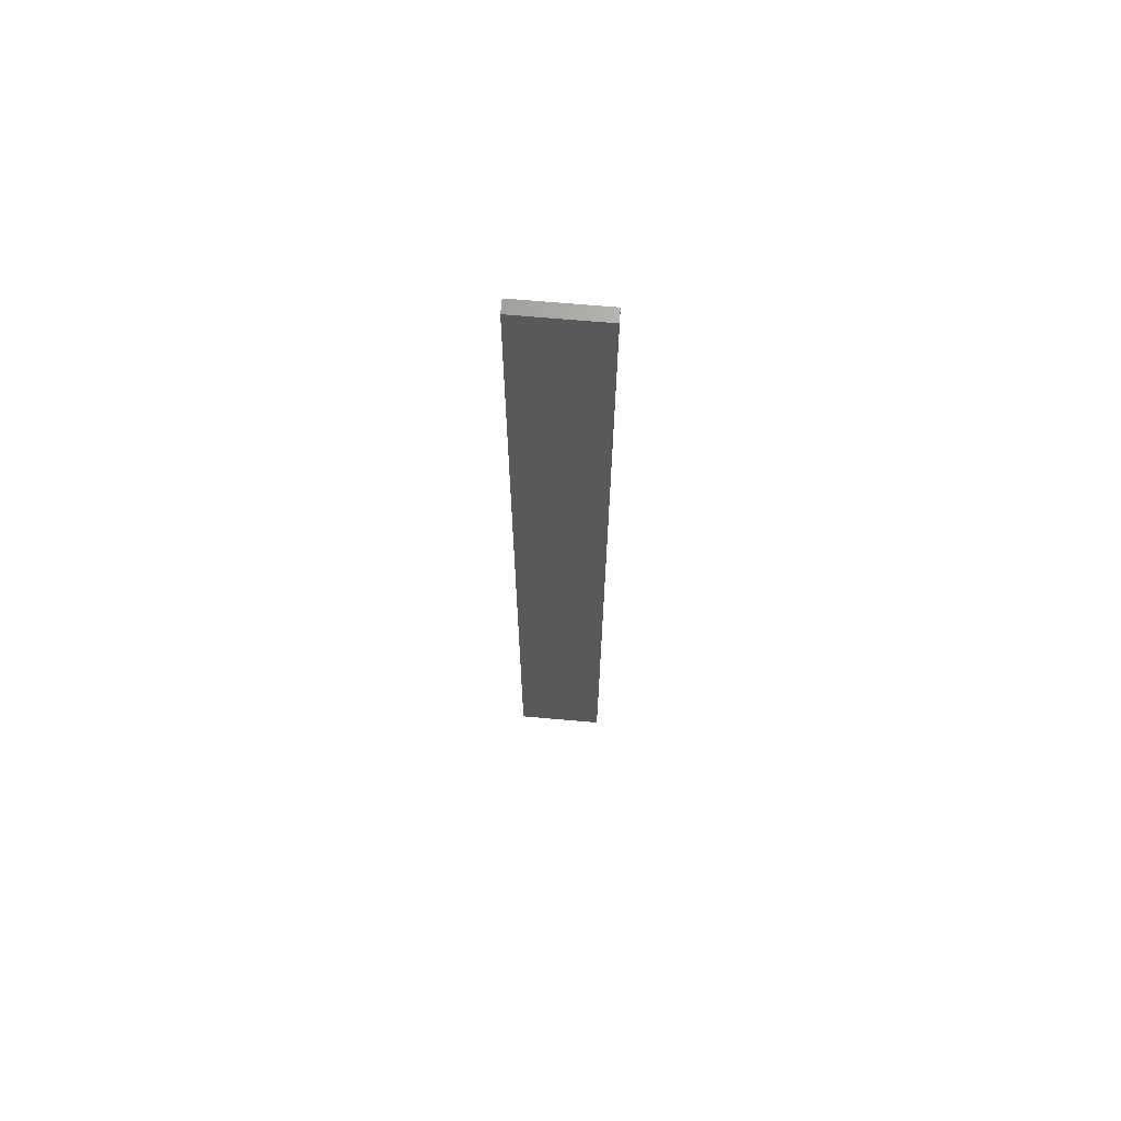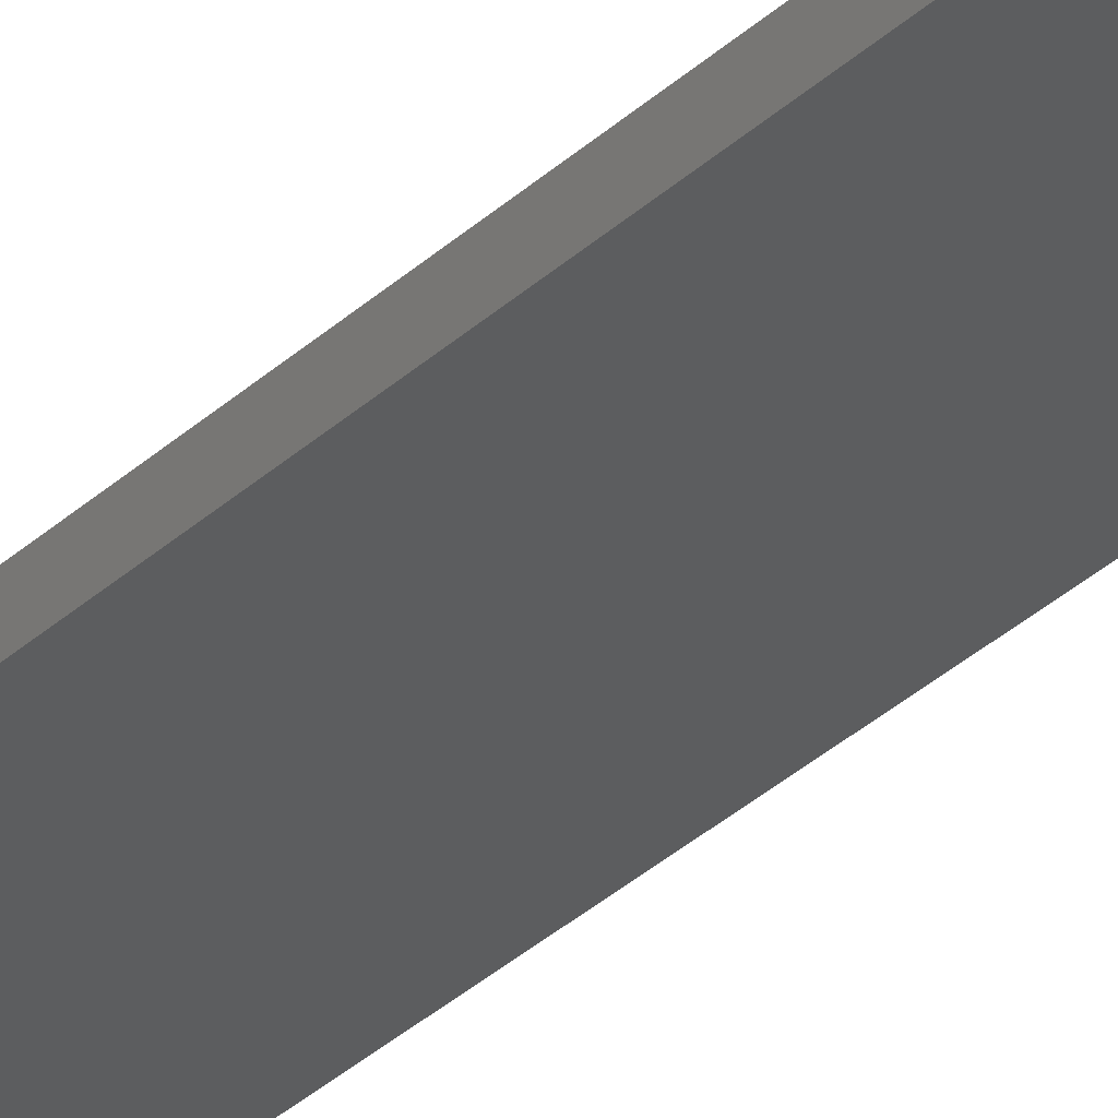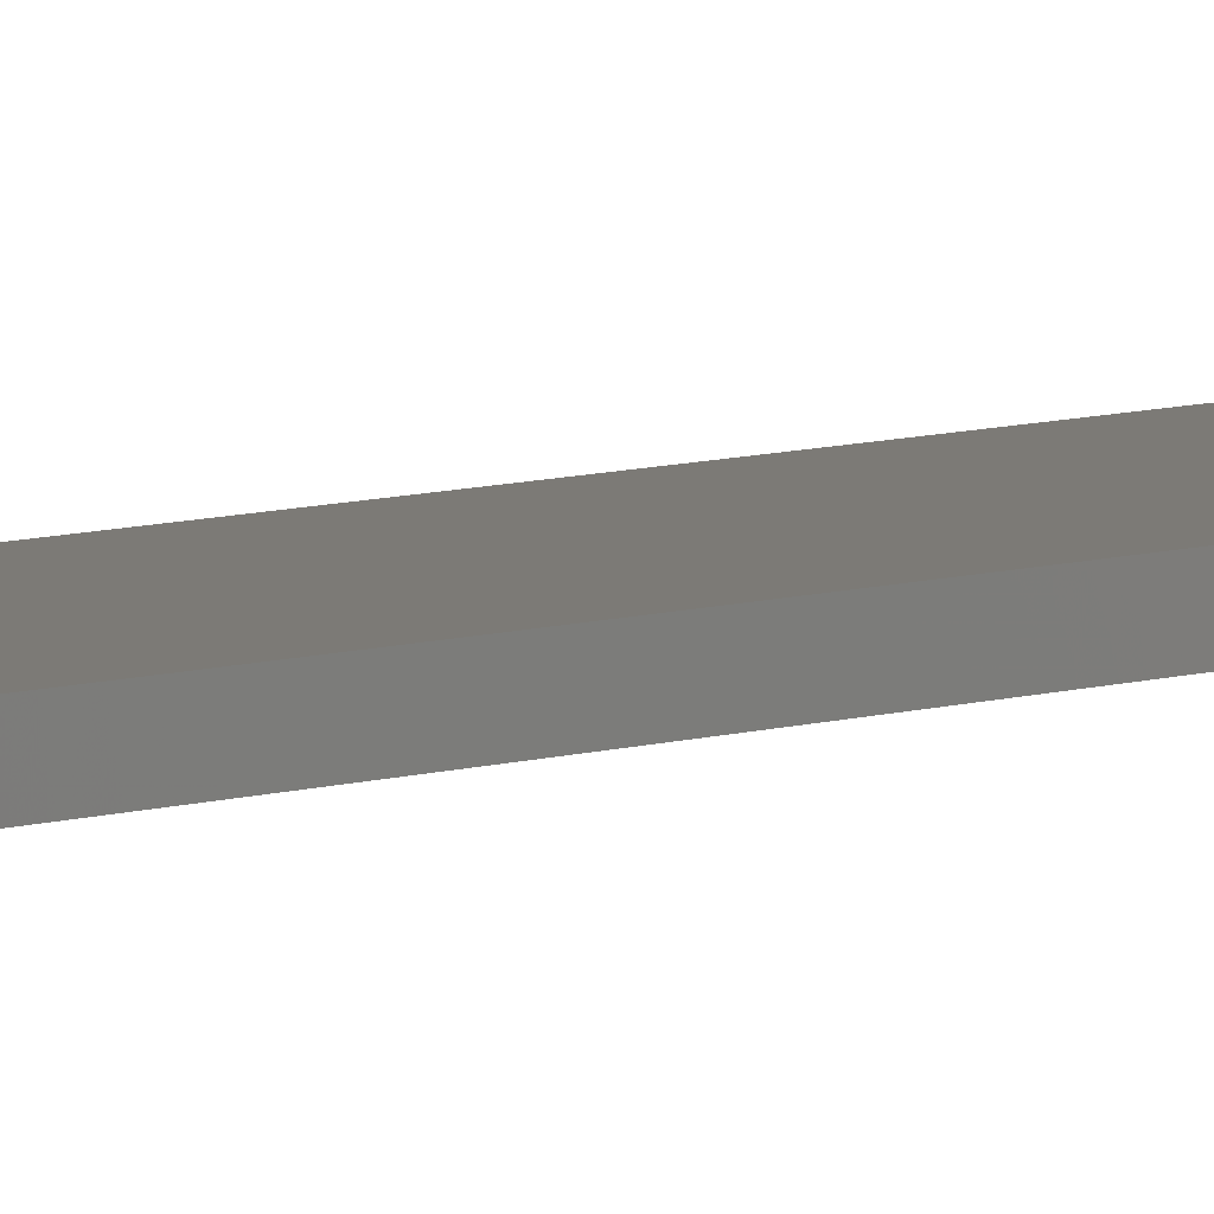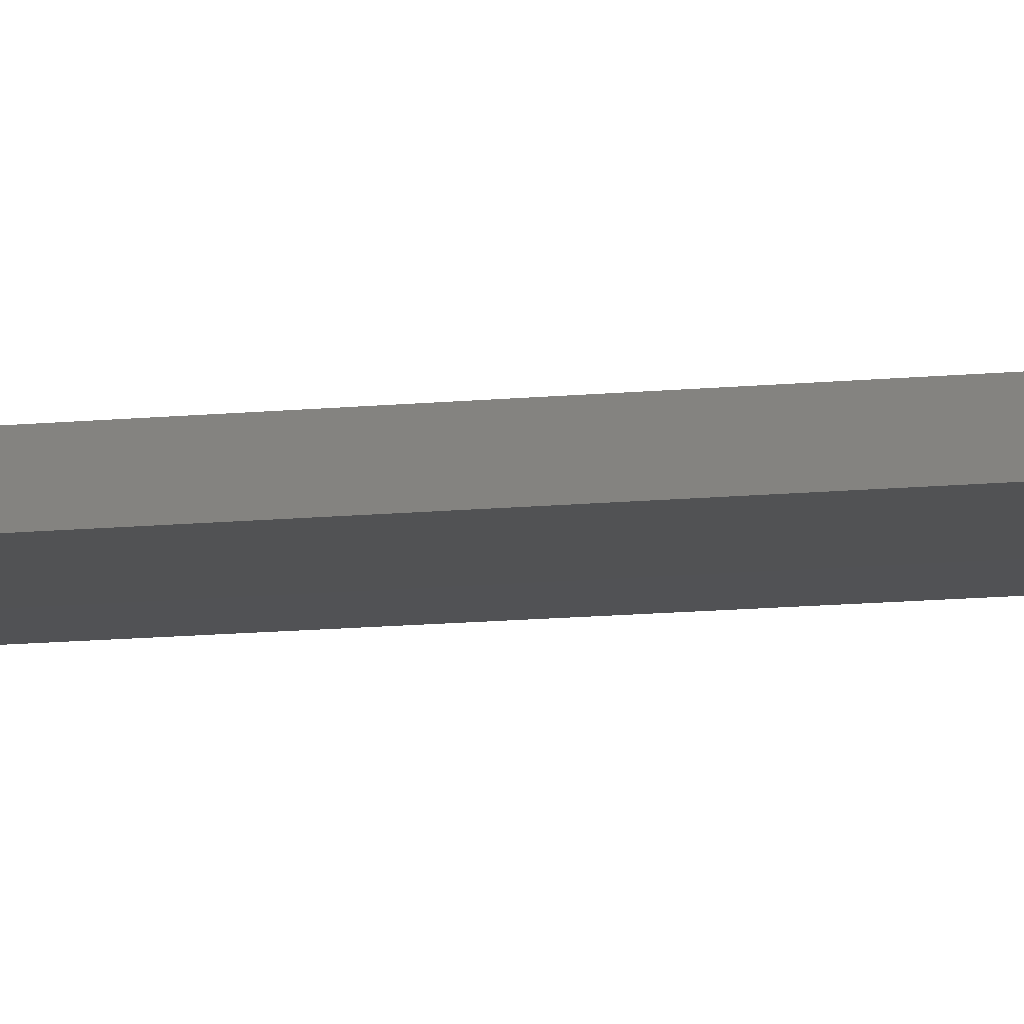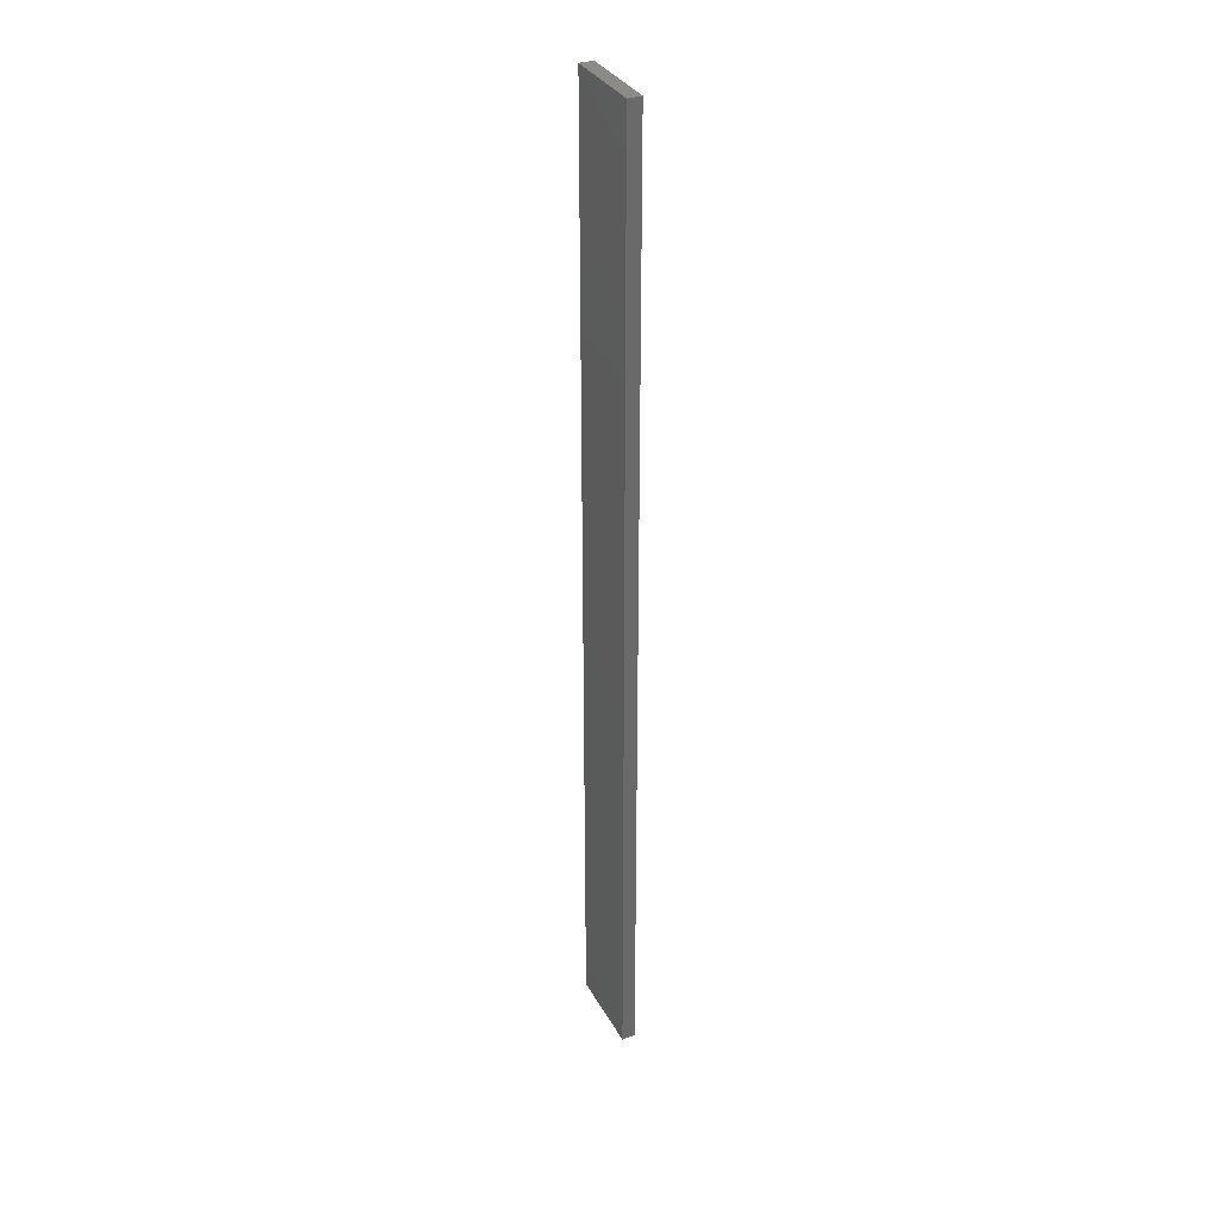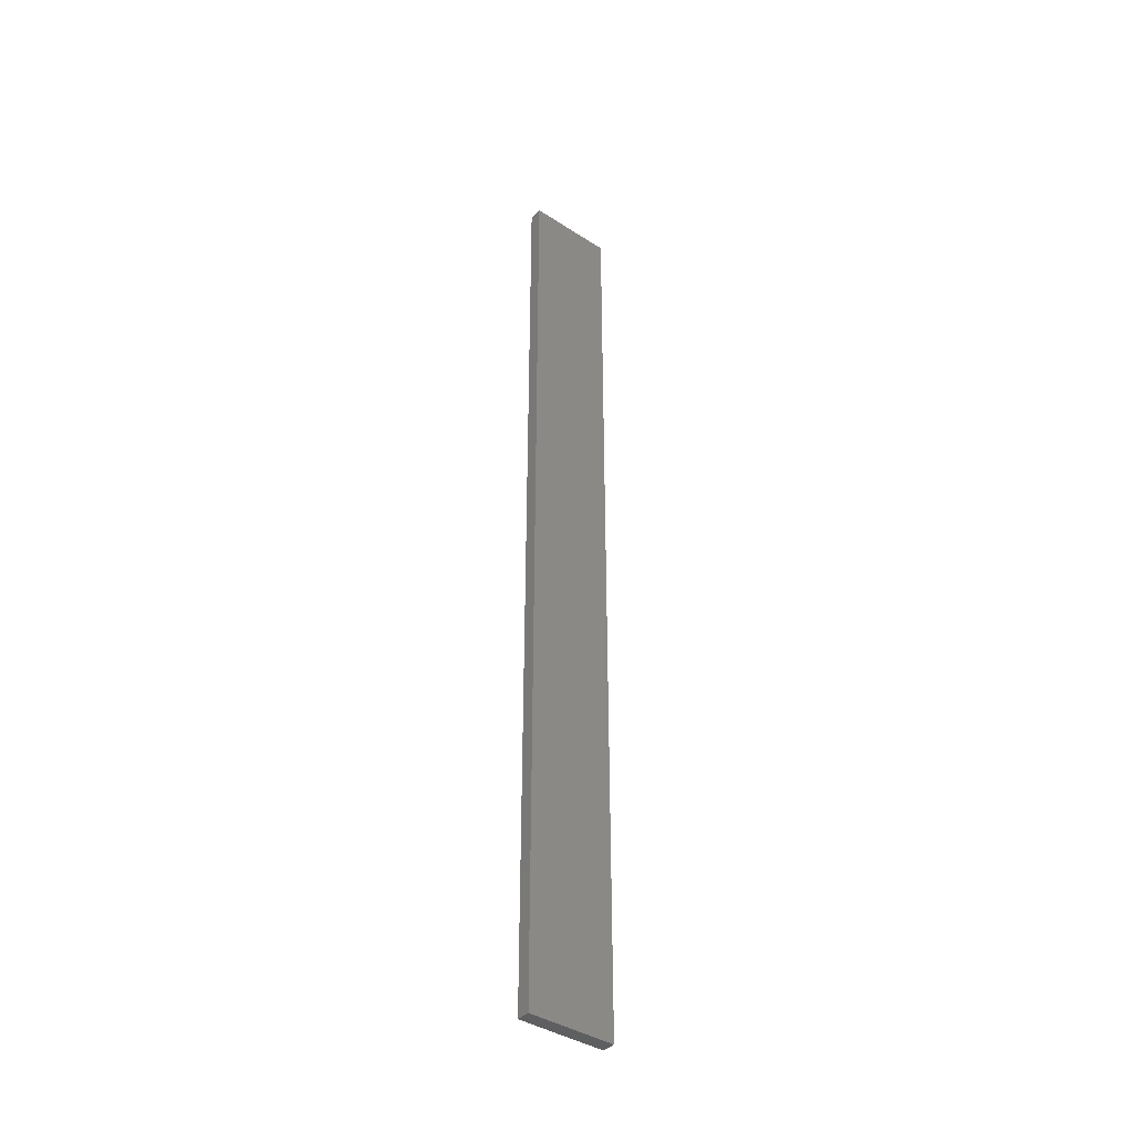
<metadata>
{"format":"stl","ext":"stl","renderer":"f3d","projection":"perspective","resolution":1024,"background":"white","views":[{"elev":67.7,"azim":-175.1,"up":"+Z"},{"elev":-31.8,"azim":-37.4,"up":"+Y"},{"elev":7.6,"azim":47.3,"up":"+Y"},{"elev":-8.9,"azim":-72.0,"up":"+Y"},{"elev":33.3,"azim":-115.1,"up":"+Z"},{"elev":-39.9,"azim":-38.8,"up":"+Z"}]}
</metadata>
<code>
# stl→obj: 16 verts, 28 faces
v -0.1612 4.35 4.252
v -0.05288 4.35 4.252
v -0.05288 4.35 0.6613
v -0.1612 4.35 0.6613
v -0.2695 4.351 4.252
v -0.2695 4.351 0.6613
v -0.3779 4.351 4.252
v -0.3779 4.351 0.6613
v -0.3779 4.301 0.6613
v -0.3779 4.301 4.252
v -0.05307 4.3 0.6613
v -0.05307 4.3 4.252
v -0.1613 4.3 0.6613
v -0.1613 4.3 4.252
v -0.2696 4.301 4.252
v -0.2696 4.301 0.6613
f 1 2 3
f 1 3 4
f 5 4 6
f 5 1 4
f 7 6 8
f 7 5 6
f 7 9 10
f 8 9 7
f 11 12 13
f 12 14 13
f 13 15 16
f 14 15 13
f 16 10 9
f 15 10 16
f 12 3 2
f 11 3 12
f 16 9 8
f 6 16 8
f 13 16 6
f 4 13 6
f 11 13 4
f 3 11 4
f 10 15 7
f 15 5 7
f 15 14 5
f 14 1 5
f 14 12 1
f 12 2 1

</code>
